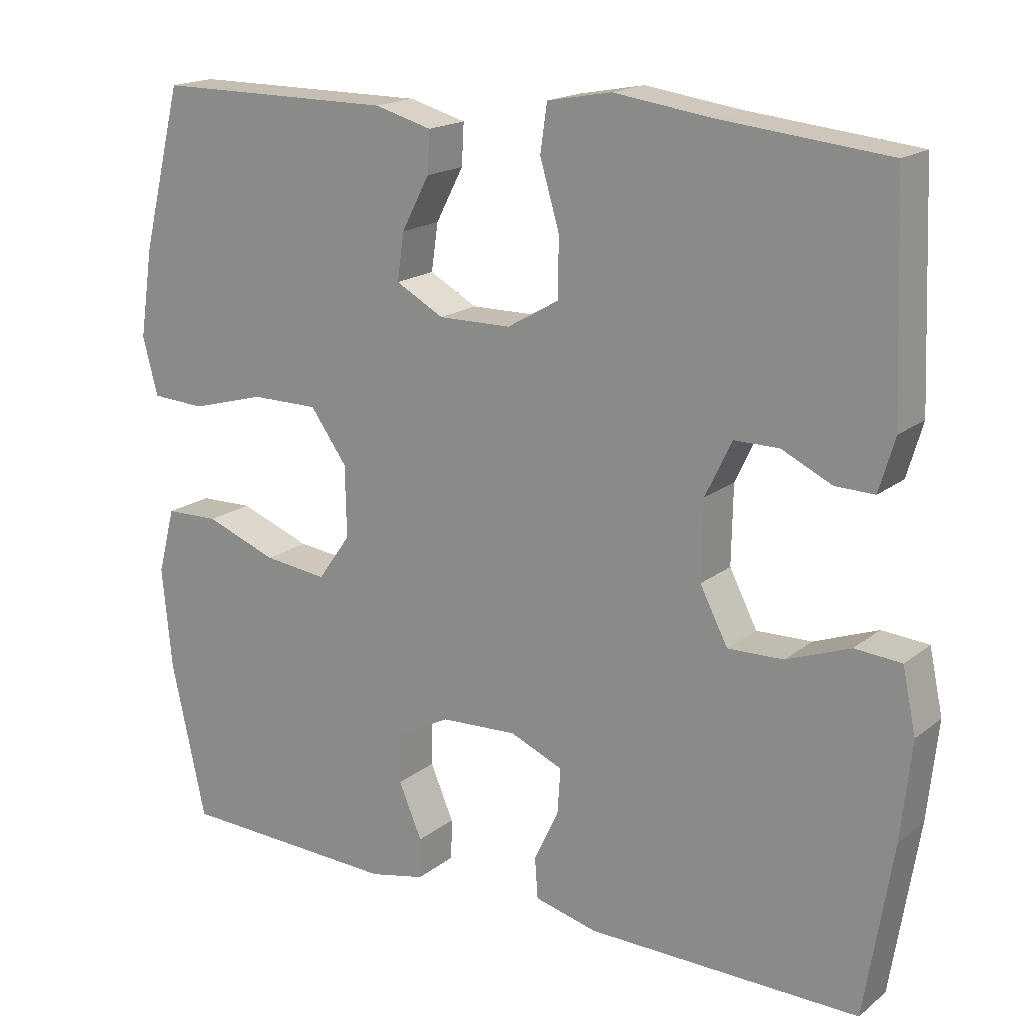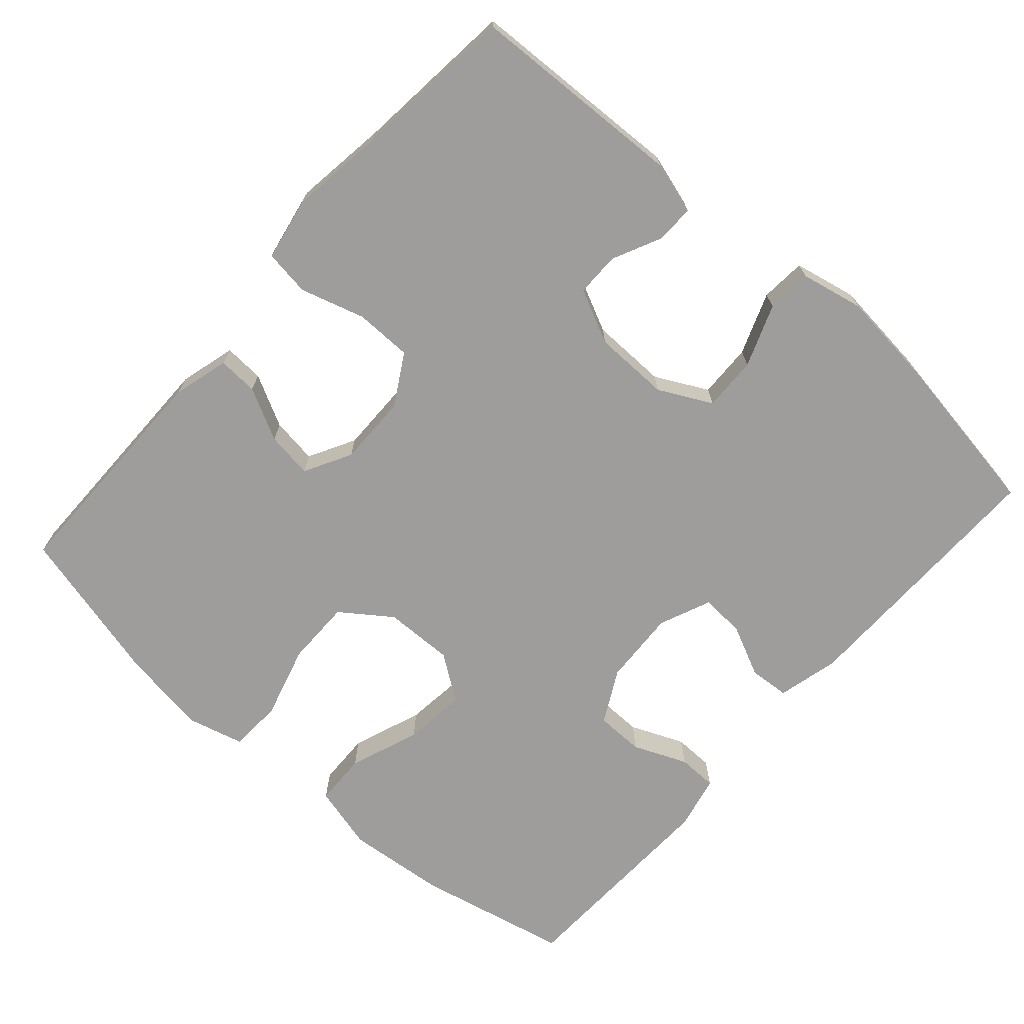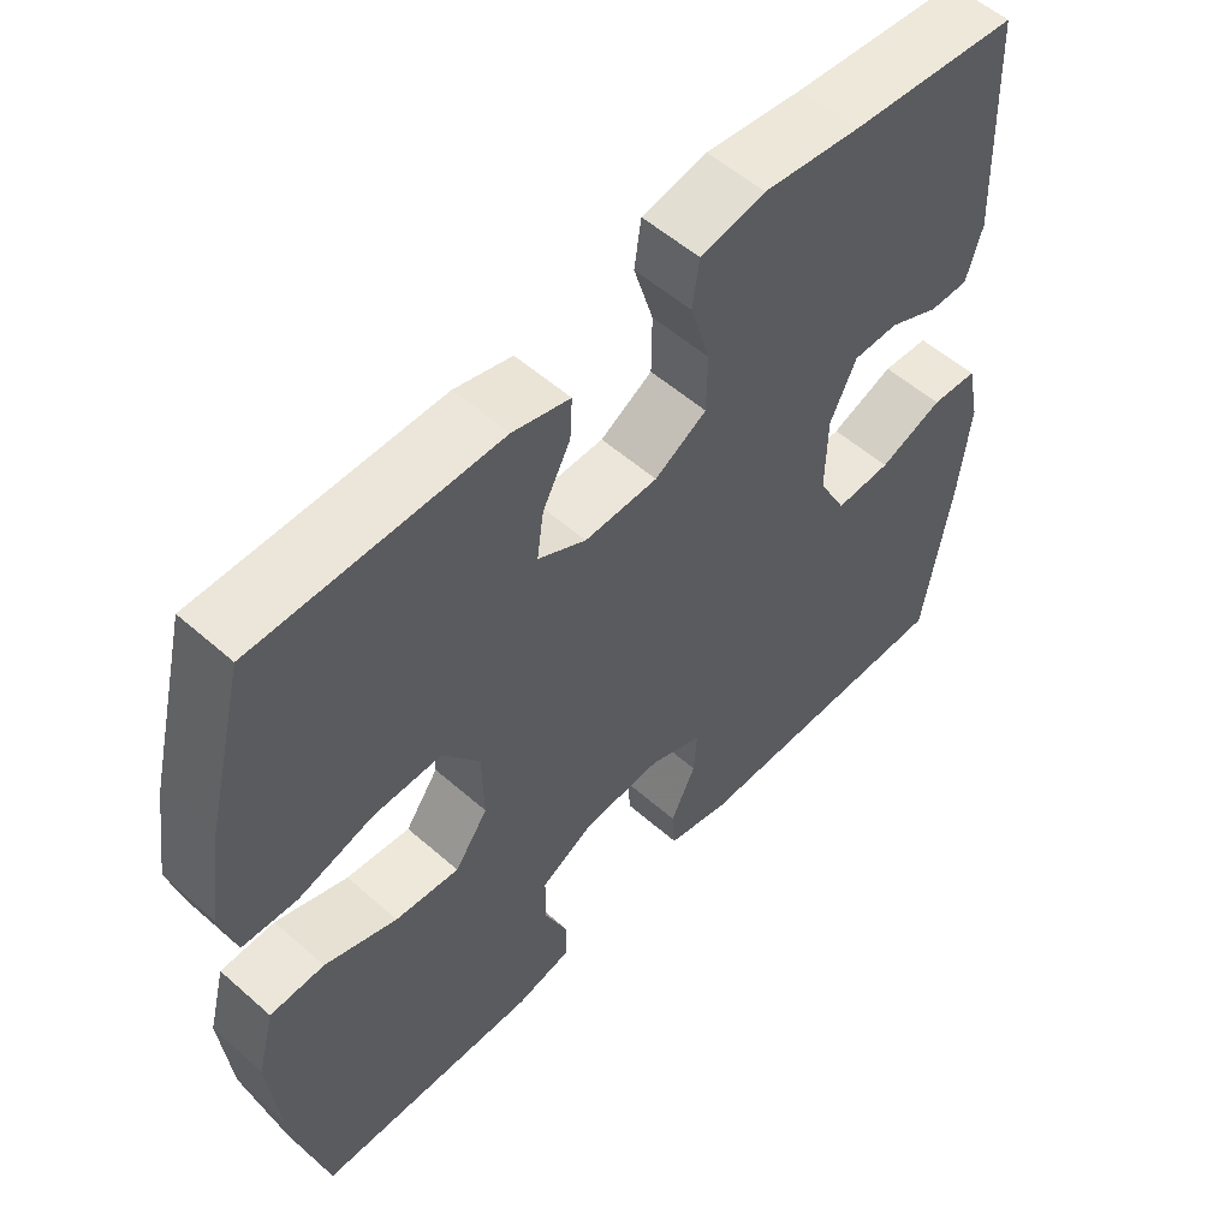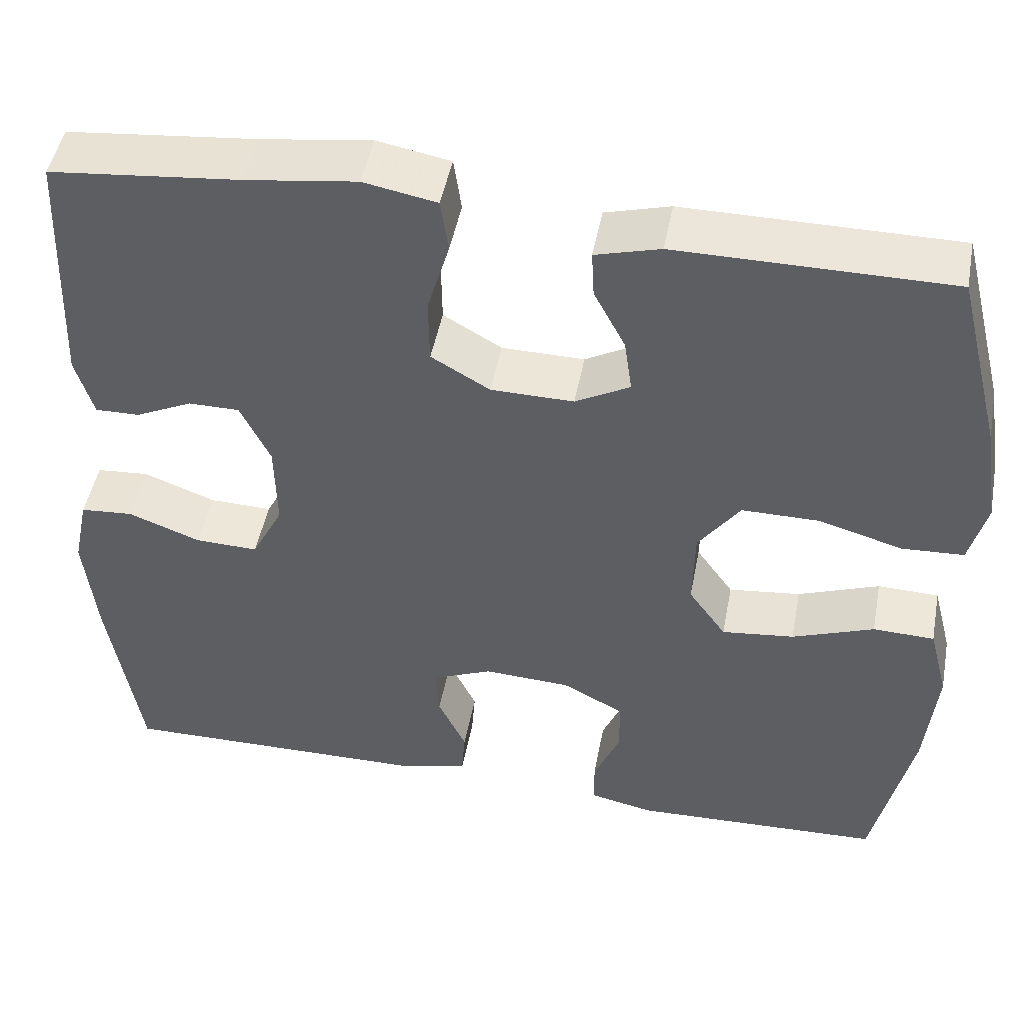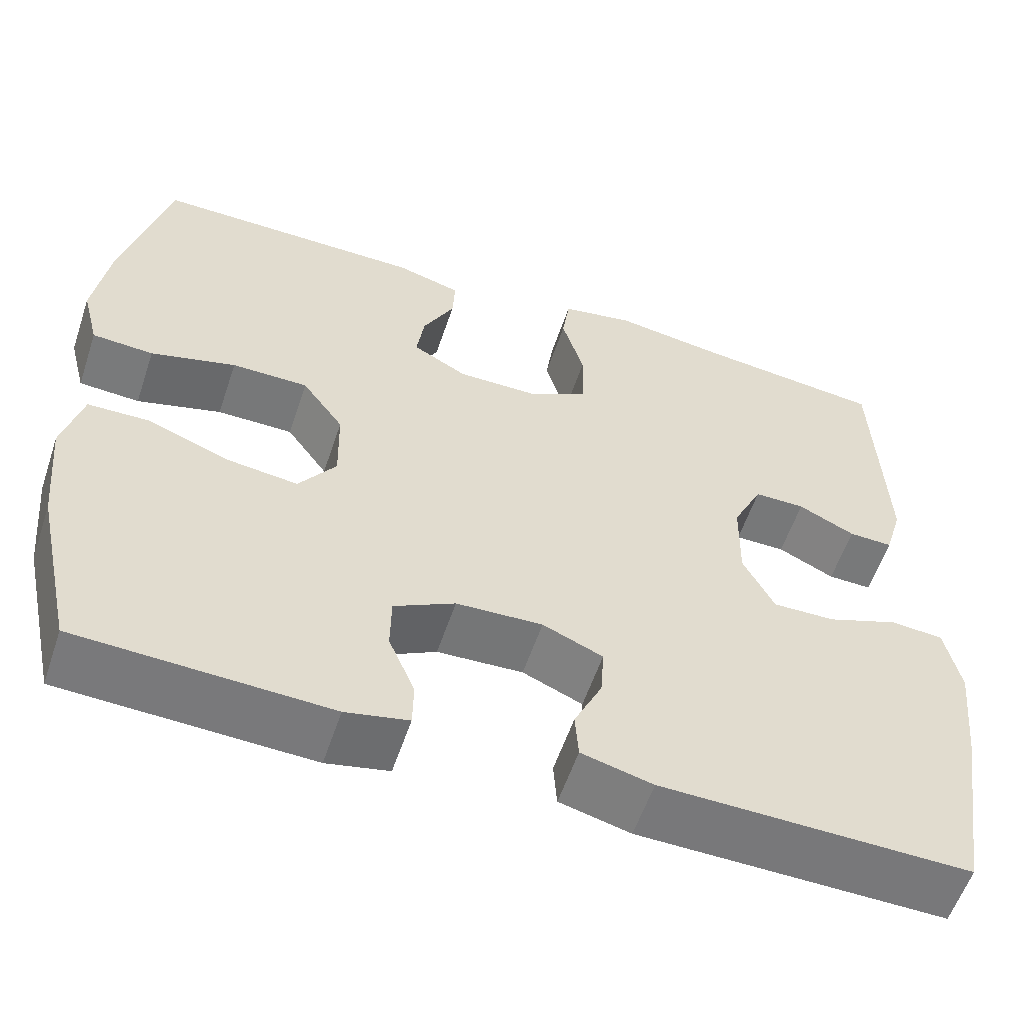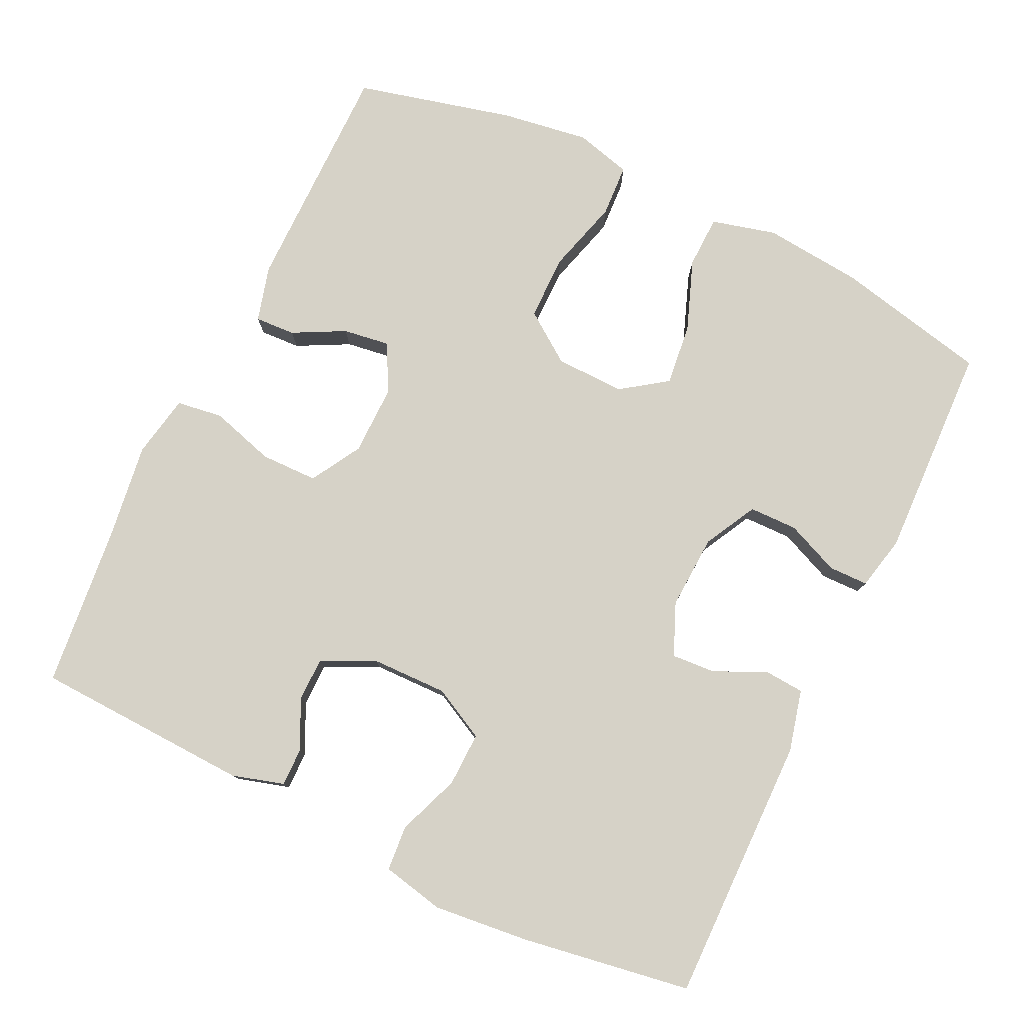
<metadata>
{"format":"obj","ext":"obj","renderer":"f3d","projection":"perspective","resolution":1024,"background":"white","views":[{"elev":17.6,"azim":34.1,"up":"+Z"},{"elev":-70.6,"azim":48.6,"up":"+Y"},{"elev":55.2,"azim":-47.2,"up":"+Z"},{"elev":47.7,"azim":-169.3,"up":"+Z"},{"elev":-57.4,"azim":-18.5,"up":"+Z"},{"elev":78.6,"azim":115.7,"up":"+Y"}]}
</metadata>
<code>
v 0.5 0.07 0.5
v 0.512 0.07 0.204
v 0.491 0.07 0.133
v 0.439 0.07 0.134
v 0.372 0.07 0.166
v 0.312 0.07 0.166
v 0.277 0.07 0.093
v 0.275 0.07 -0.011
v 0.312 0.07 -0.083
v 0.386 0.07 -0.081
v 0.471 0.07 -0.049
v 0.533 0.07 -0.054
v 0.551 0.07 -0.139
v 0.537 0.07 -0.27
v 0.5 0.07 -0.5
v 0.136 0.07 -0.495
v 0.052 0.07 -0.474
v 0.048 0.07 -0.419
v 0.081 0.07 -0.349
v 0.085 0.07 -0.289
v 0.014 0.07 -0.259
v -0.088 0.07 -0.264
v -0.16 0.07 -0.302
v -0.161 0.07 -0.368
v -0.13 0.07 -0.441
v -0.131 0.07 -0.495
v -0.205 0.07 -0.511
v -0.5 0.07 -0.5
v -0.546 0.07 -0.291
v -0.559 0.07 -0.156
v -0.536 0.07 -0.068
v -0.464 0.07 -0.066
v -0.368 0.07 -0.102
v -0.283 0.07 -0.112
v -0.239 0.07 -0.05
v -0.241 0.07 0.045
v -0.29 0.07 0.113
v -0.38 0.07 0.113
v -0.48 0.07 0.085
v -0.552 0.07 0.089
v -0.572 0.07 0.166
v -0.554 0.07 0.285
v -0.5 0.07 0.5
v -0.18 0.07 0.5
v -0.104 0.07 0.479
v -0.107 0.07 0.424
v -0.144 0.07 0.353
v -0.153 0.07 0.29
v -0.089 0.07 0.255
v 0.008 0.07 0.256
v 0.077 0.07 0.296
v 0.078 0.07 0.374
v 0.052 0.07 0.462
v 0.061 0.07 0.525
v 0.147 0.07 0.541
v 0.277 0.07 0.523
v 0.5 0 0.5
v 0.512 0 0.204
v 0.491 0 0.133
v 0.439 0 0.134
v 0.372 0 0.166
v 0.312 0 0.166
v 0.277 0 0.093
v 0.275 0 -0.011
v 0.312 0 -0.083
v 0.386 0 -0.081
v 0.471 0 -0.049
v 0.533 0 -0.054
v 0.551 0 -0.139
v 0.537 0 -0.27
v 0.5 0 -0.5
v 0.136 0 -0.495
v 0.052 0 -0.474
v 0.048 0 -0.419
v 0.081 0 -0.349
v 0.085 0 -0.289
v 0.014 0 -0.259
v -0.088 0 -0.264
v -0.16 0 -0.302
v -0.161 0 -0.368
v -0.13 0 -0.441
v -0.131 0 -0.495
v -0.205 0 -0.511
v -0.5 0 -0.5
v -0.546 0 -0.291
v -0.559 0 -0.156
v -0.536 0 -0.068
v -0.464 0 -0.066
v -0.368 0 -0.102
v -0.283 0 -0.112
v -0.239 0 -0.05
v -0.241 0 0.045
v -0.29 0 0.113
v -0.38 0 0.113
v -0.48 0 0.085
v -0.552 0 0.089
v -0.572 0 0.166
v -0.554 0 0.285
v -0.5 0 0.5
v -0.18 0 0.5
v -0.104 0 0.479
v -0.107 0 0.424
v -0.144 0 0.353
v -0.153 0 0.29
v -0.089 0 0.255
v 0.008 0 0.256
v 0.077 0 0.296
v 0.078 0 0.374
v 0.052 0 0.462
v 0.061 0 0.525
v 0.147 0 0.541
v 0.277 0 0.523
f 54 55 56
f 53 54 56
f 52 53 56
f 1 2 3
f 56 1 3
f 52 56 3
f 51 52 3
f 45 46 47
f 44 45 47
f 43 44 47
f 42 43 47
f 41 42 47
f 40 41 47
f 39 40 47
f 38 39 47
f 37 38 47 48
f 36 37 48 49
f 31 32 33
f 30 31 33
f 29 30 33
f 28 29 33
f 27 28 33
f 26 27 33
f 25 26 33
f 24 25 33
f 23 24 33 34
f 22 23 34 35
f 17 18 19
f 16 17 19
f 15 16 19
f 14 15 19
f 13 14 19
f 12 13 19
f 11 12 19
f 10 11 19
f 9 10 19 20
f 8 9 20 21
f 3 4 5
f 51 3 5
f 50 51 5 6
f 36 49 50
f 35 36 50
f 22 35 50
f 21 22 50
f 8 21 50
f 7 8 50
f 6 7 50
f 112 111 110
f 112 110 109
f 112 109 108
f 59 58 57
f 59 57 112
f 59 112 108
f 59 108 107
f 103 102 101
f 103 101 100
f 103 100 99
f 103 99 98
f 103 98 97
f 103 97 96
f 103 96 95
f 103 95 94
f 104 103 94 93
f 105 104 93 92
f 89 88 87
f 89 87 86
f 89 86 85
f 89 85 84
f 89 84 83
f 89 83 82
f 89 82 81
f 89 81 80
f 90 89 80 79
f 91 90 79 78
f 75 74 73
f 75 73 72
f 75 72 71
f 75 71 70
f 75 70 69
f 75 69 68
f 75 68 67
f 75 67 66
f 76 75 66 65
f 77 76 65 64
f 61 60 59
f 61 59 107
f 62 61 107 106
f 106 105 92
f 106 92 91
f 106 91 78
f 106 78 77
f 106 77 64
f 106 64 63
f 106 63 62
f 1 57 58 2
f 2 58 59 3
f 3 59 60 4
f 4 60 61 5
f 5 61 62 6
f 6 62 63 7
f 7 63 64 8
f 8 64 65 9
f 9 65 66 10
f 10 66 67 11
f 11 67 68 12
f 12 68 69 13
f 13 69 70 14
f 14 70 71 15
f 15 71 72 16
f 16 72 73 17
f 17 73 74 18
f 18 74 75 19
f 19 75 76 20
f 20 76 77 21
f 21 77 78 22
f 22 78 79 23
f 23 79 80 24
f 24 80 81 25
f 25 81 82 26
f 26 82 83 27
f 27 83 84 28
f 28 84 85 29
f 29 85 86 30
f 30 86 87 31
f 31 87 88 32
f 32 88 89 33
f 33 89 90 34
f 34 90 91 35
f 35 91 92 36
f 36 92 93 37
f 37 93 94 38
f 38 94 95 39
f 39 95 96 40
f 40 96 97 41
f 41 97 98 42
f 42 98 99 43
f 43 99 100 44
f 44 100 101 45
f 45 101 102 46
f 46 102 103 47
f 47 103 104 48
f 48 104 105 49
f 49 105 106 50
f 50 106 107 51
f 51 107 108 52
f 52 108 109 53
f 53 109 110 54
f 54 110 111 55
f 55 111 112 56
f 56 112 57 1

</code>
